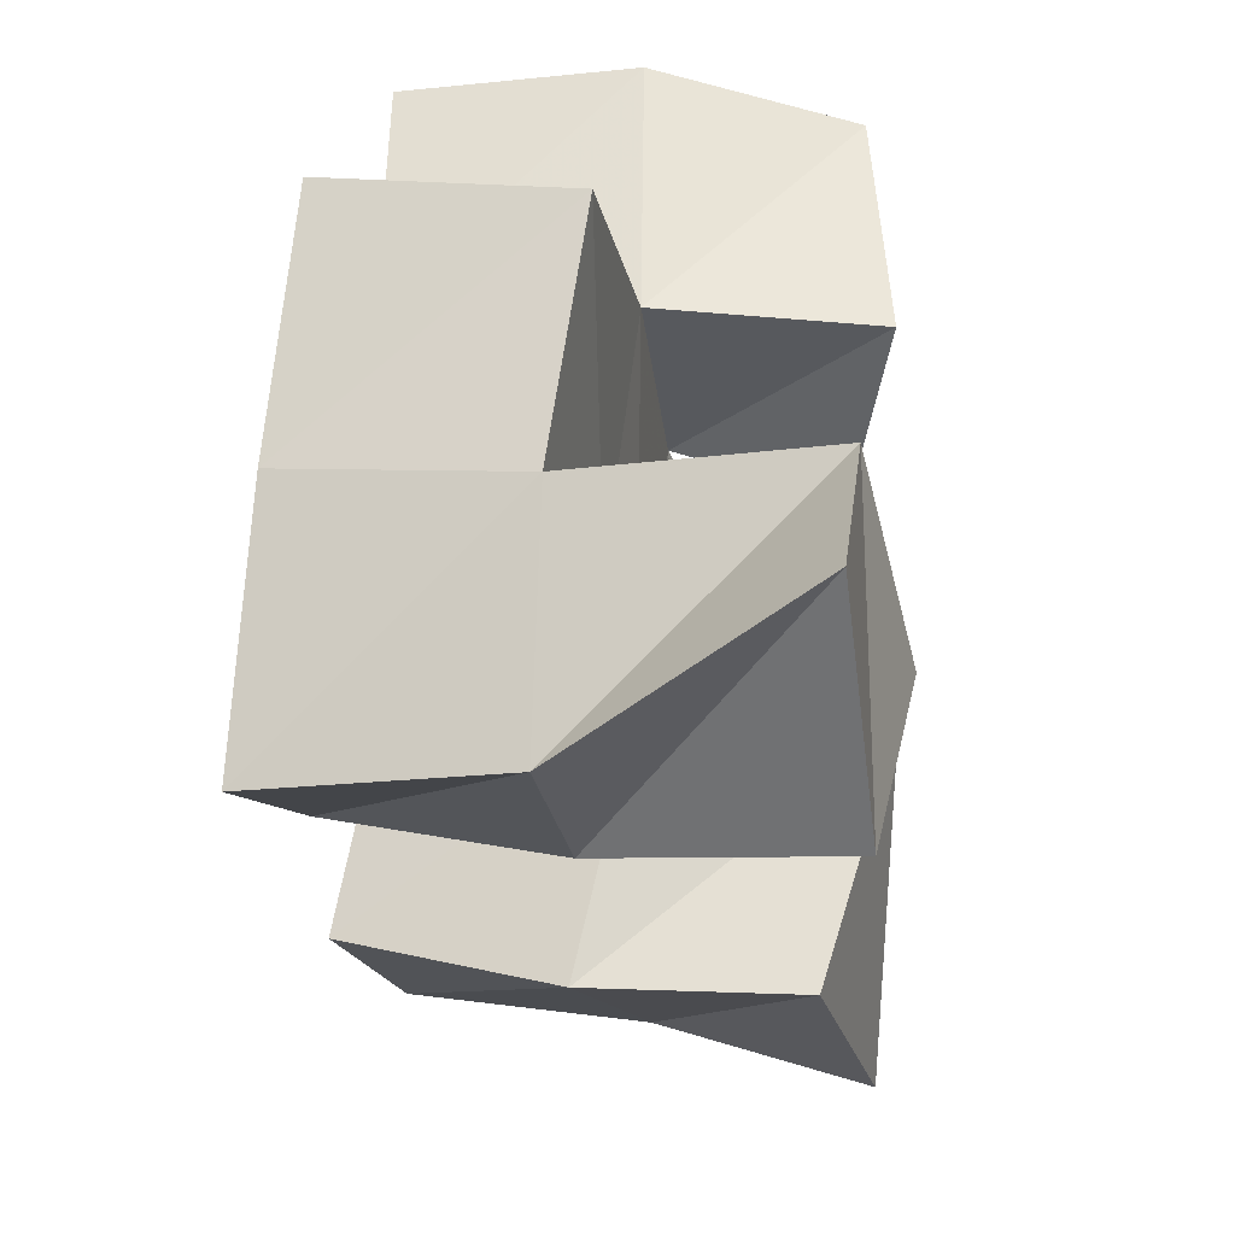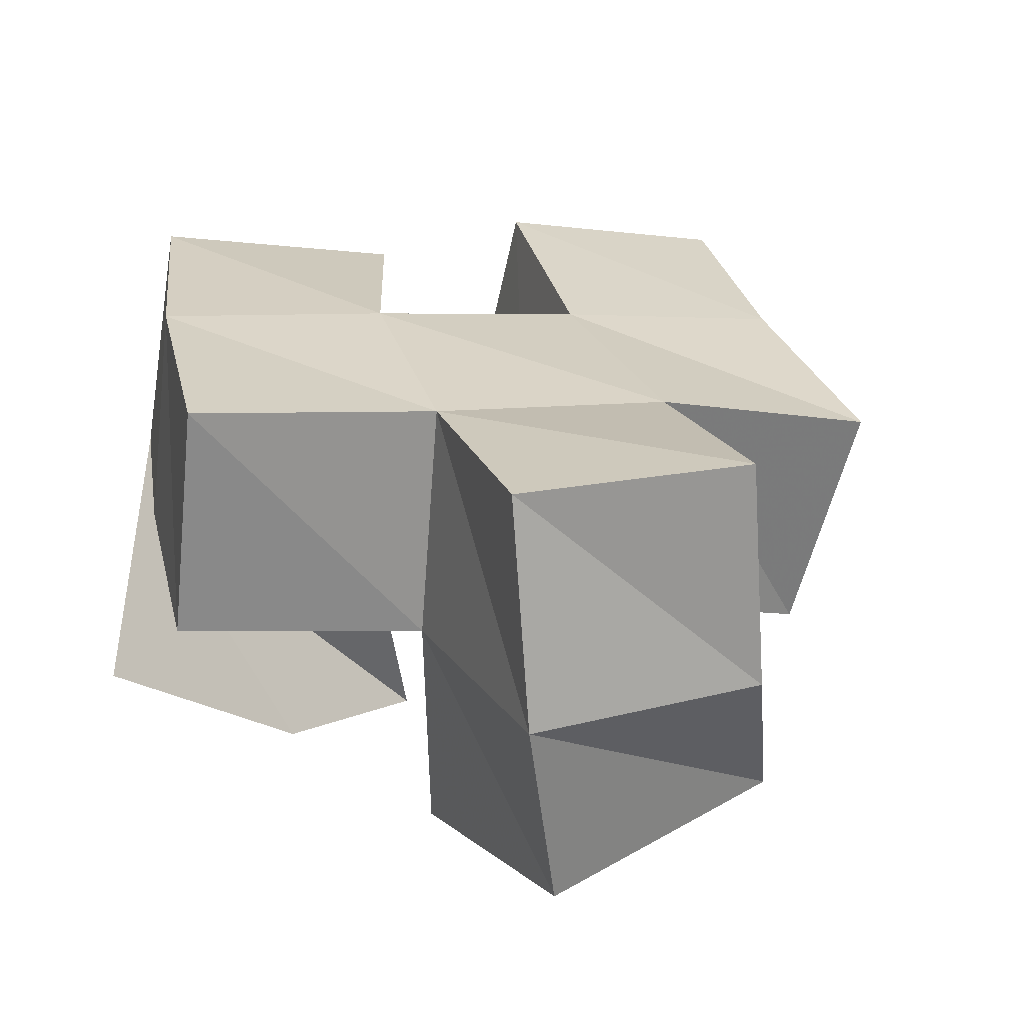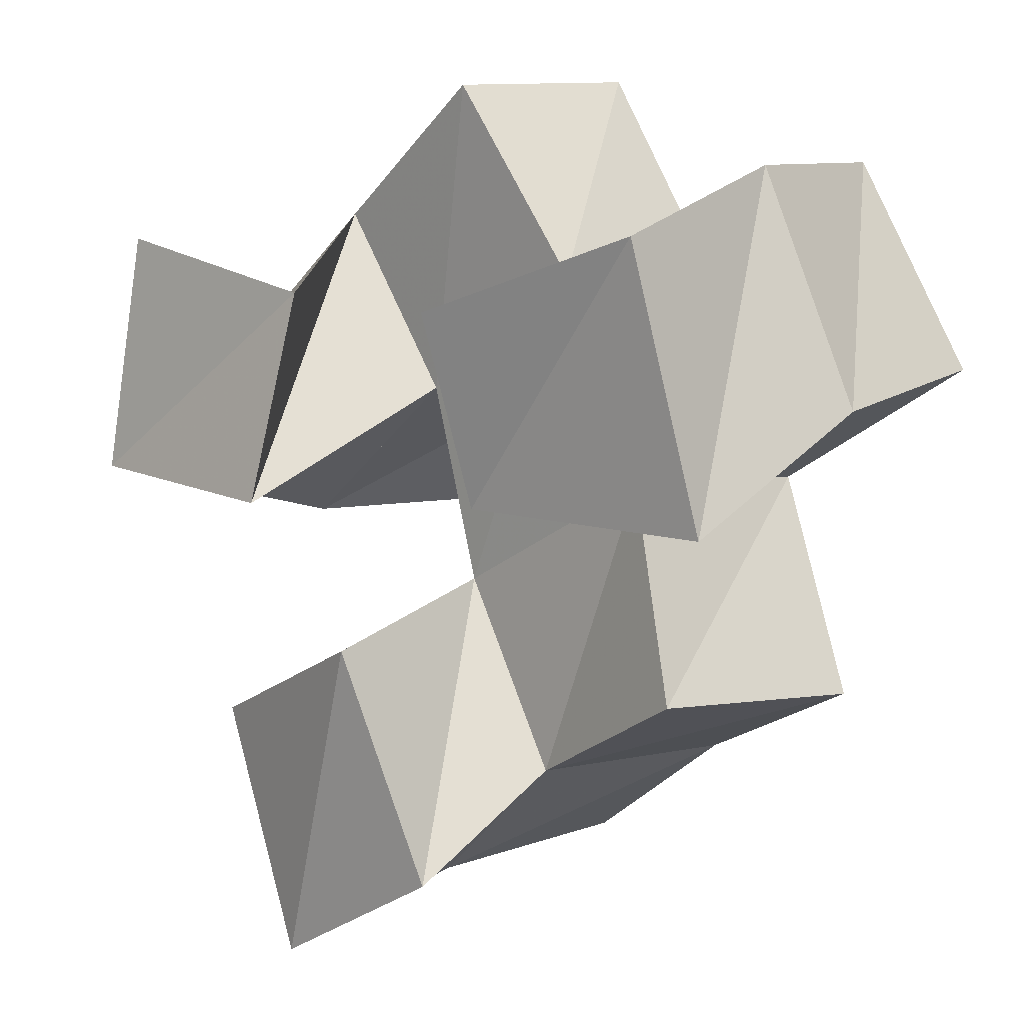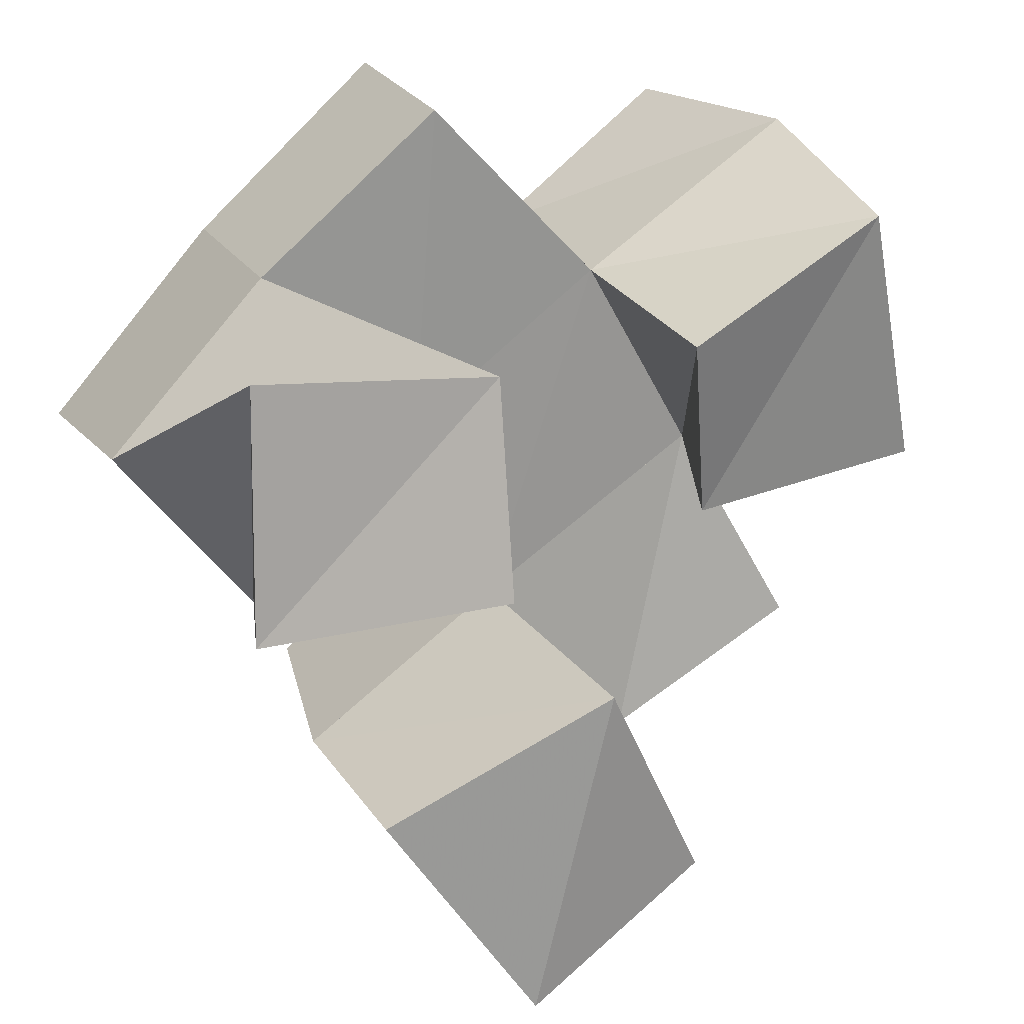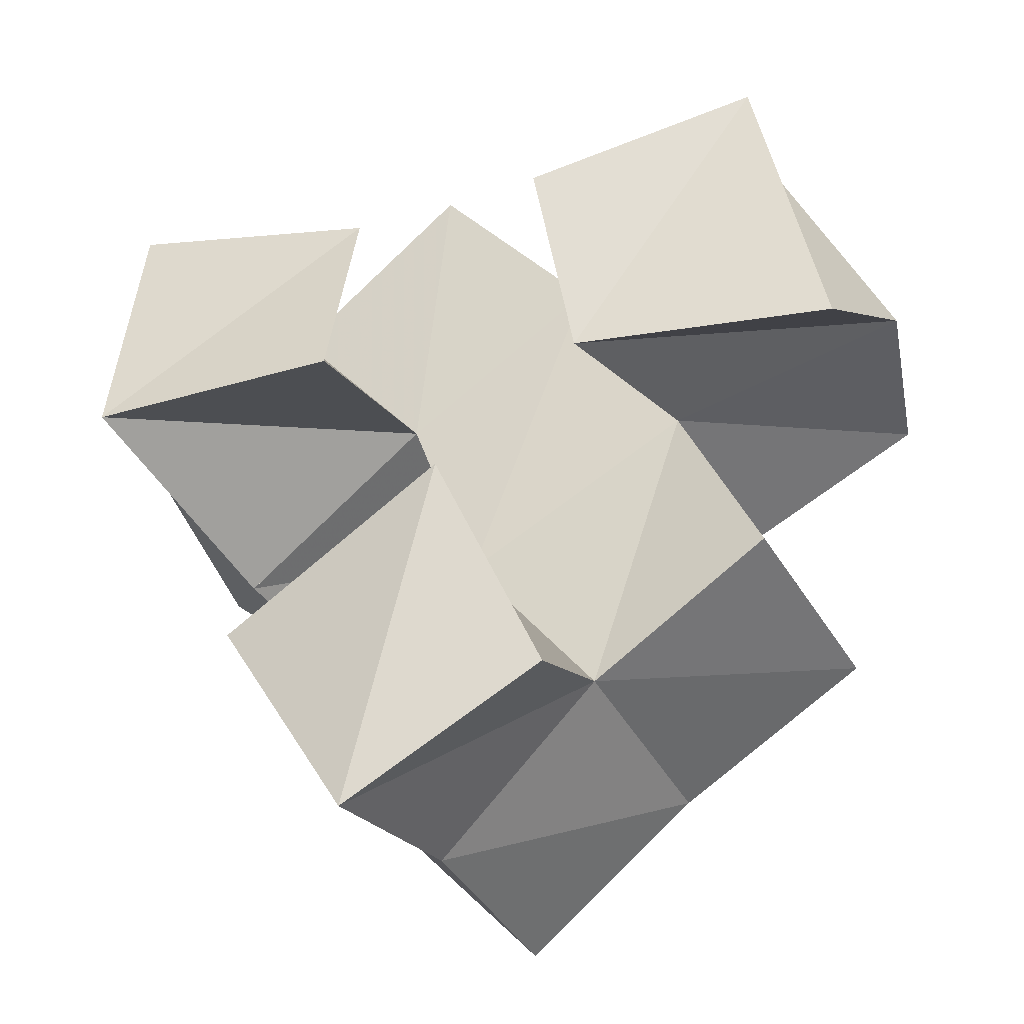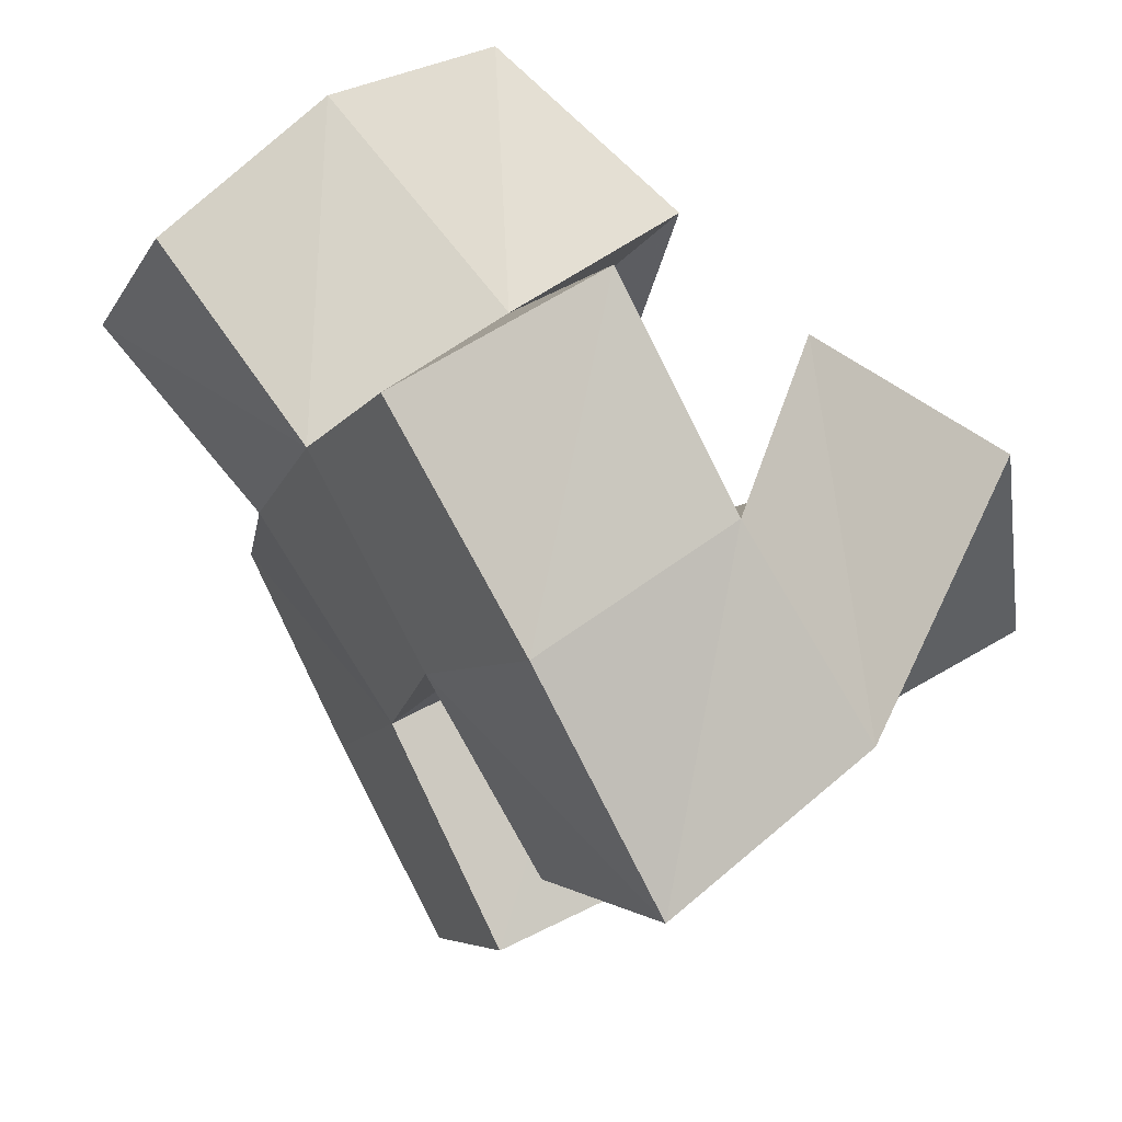
<metadata>
{"format":"obj","ext":"obj","renderer":"f3d","projection":"perspective","resolution":1024,"background":"white","views":[{"elev":32.5,"azim":-84.7,"up":"+Z"},{"elev":24.5,"azim":36.8,"up":"+Y"},{"elev":14.4,"azim":40.6,"up":"+Z"},{"elev":25.1,"azim":-25.8,"up":"+Z"},{"elev":-32.0,"azim":15.0,"up":"+Z"},{"elev":48.4,"azim":-132.6,"up":"+Z"}]}
</metadata>
<code>
v 0.4903 0.1133 0.2755
v 0.4758 0.1609 0.244
v 0.4864 0.1061 0.2234
v 0.5038 0.157 0.2062
v 0.5419 0.1119 0.2687
v 0.5109 0.1624 0.278
v 0.5393 0.1 0.2244
v 0.5424 0.1557 0.2415
v 0.516 0.1141 0.1692
v 0.5174 0.1599 0.1663
v 0.5458 0.1025 0.1218
v 0.5528 0.1475 0.129
v 0.5637 0.102 0.1956
v 0.5578 0.1512 0.1999
v 0.5856 0.103 0.1477
v 0.5869 0.1421 0.1631
v 0.5835 0.1064 0.2698
v 0.5833 0.1528 0.2717
v 0.5904 0.1136 0.2289
v 0.6055 0.1492 0.2298
v 0.6307 0.1138 0.2887
v 0.6315 0.1564 0.2986
v 0.6449 0.1179 0.2306
v 0.6554 0.1546 0.2517
v 0.4782 0.2109 0.2351
v 0.5168 0.2053 0.2023
v 0.5146 0.2096 0.274
v 0.5466 0.2073 0.2395
v 0.5288 0.2063 0.1651
v 0.5596 0.1977 0.1269
v 0.5684 0.1997 0.1973
v 0.5963 0.1929 0.1573
v 0.5849 0.2023 0.2676
v 0.612 0.1968 0.2239
v 0.6244 0.2038 0.2947
v 0.6521 0.2026 0.2526
v 0.549 0.158 0.3102
v 0.554 0.2074 0.3081
v 0.6251 0.1353 0.1878
v 0.6368 0.1842 0.1811
f 1 2 4
f 3 1 4
f 2 6 8
f 4 2 8
f 6 5 7
f 8 6 7
f 5 1 3
f 7 5 3
f 8 7 3
f 4 8 3
f 2 1 5
f 6 2 5
f 9 10 12
f 11 9 12
f 10 14 16
f 12 10 16
f 14 13 15
f 16 14 15
f 13 9 11
f 15 13 11
f 16 15 11
f 12 16 11
f 10 9 13
f 14 10 13
f 17 18 20
f 19 17 20
f 18 22 24
f 20 18 24
f 22 21 23
f 24 22 23
f 21 17 19
f 23 21 19
f 24 23 19
f 20 24 19
f 18 17 21
f 22 18 21
f 2 25 26
f 4 2 26
f 25 27 28
f 26 25 28
f 27 6 8
f 28 27 8
f 6 2 4
f 8 6 4
f 28 8 4
f 26 28 4
f 25 2 6
f 27 25 6
f 10 29 30
f 12 10 30
f 29 31 32
f 30 29 32
f 31 14 16
f 32 31 16
f 14 10 12
f 16 14 12
f 32 16 12
f 30 32 12
f 29 10 14
f 31 29 14
f 18 33 34
f 20 18 34
f 33 35 36
f 34 33 36
f 35 22 24
f 36 35 24
f 22 18 20
f 24 22 20
f 36 24 20
f 34 36 20
f 33 18 22
f 35 33 22
f 6 27 28
f 8 6 28
f 27 38 33
f 28 27 33
f 38 37 18
f 33 38 18
f 37 6 8
f 18 37 8
f 33 18 8
f 28 33 8
f 27 6 37
f 38 27 37
f 8 28 31
f 14 8 31
f 28 33 34
f 31 28 34
f 33 18 20
f 34 33 20
f 18 8 14
f 20 18 14
f 34 20 14
f 31 34 14
f 28 8 18
f 33 28 18
f 14 31 32
f 16 14 32
f 31 34 40
f 32 31 40
f 34 20 39
f 40 34 39
f 20 14 16
f 39 20 16
f 40 39 16
f 32 40 16
f 31 14 20
f 34 31 20

</code>
